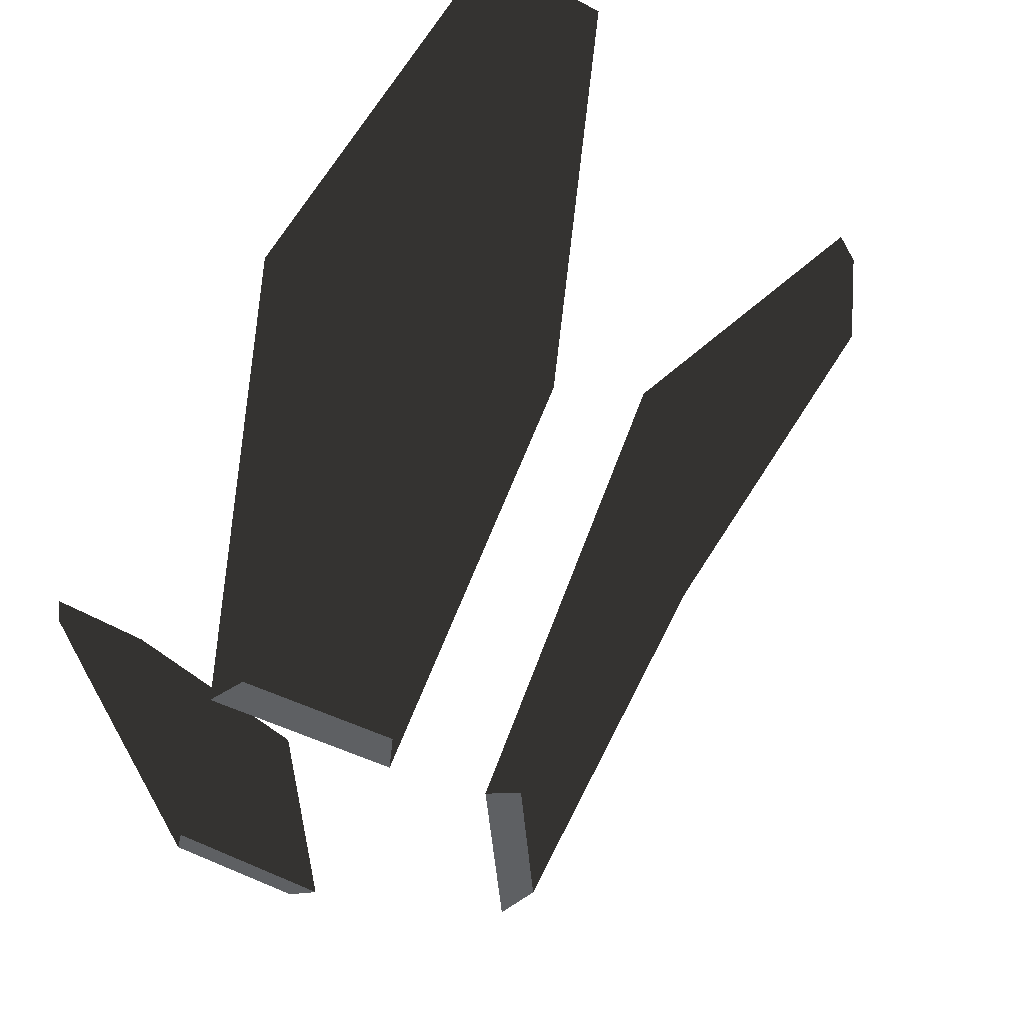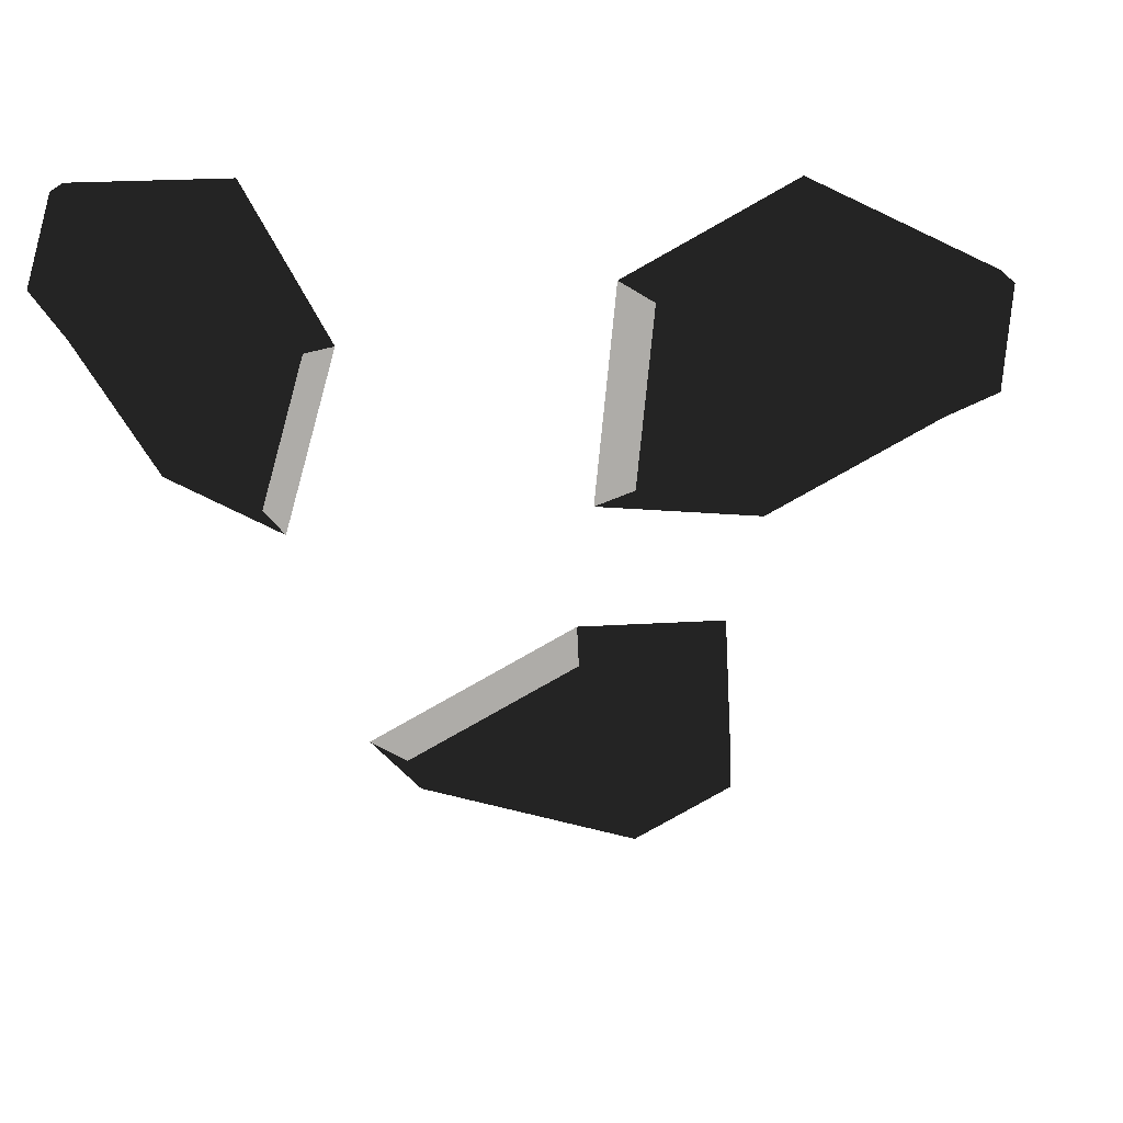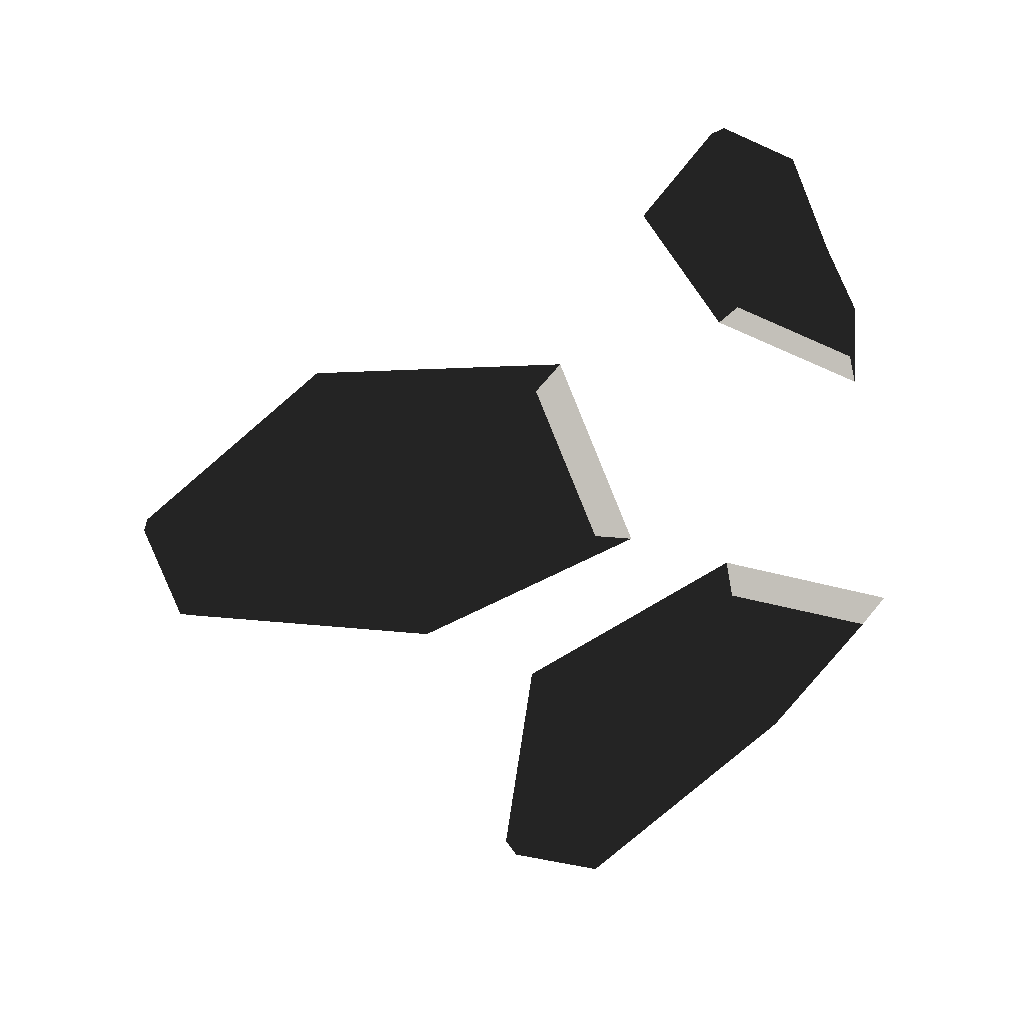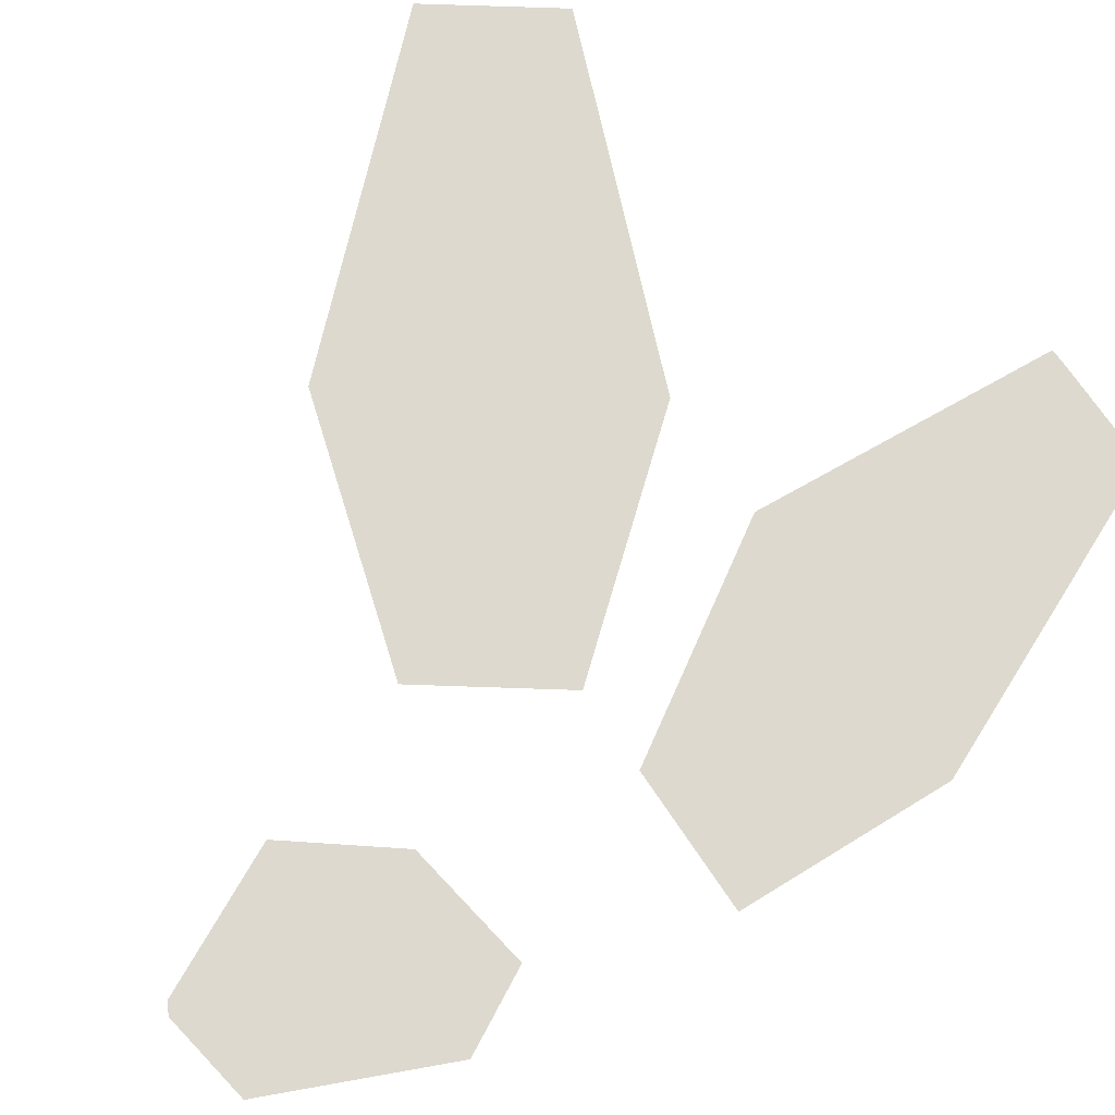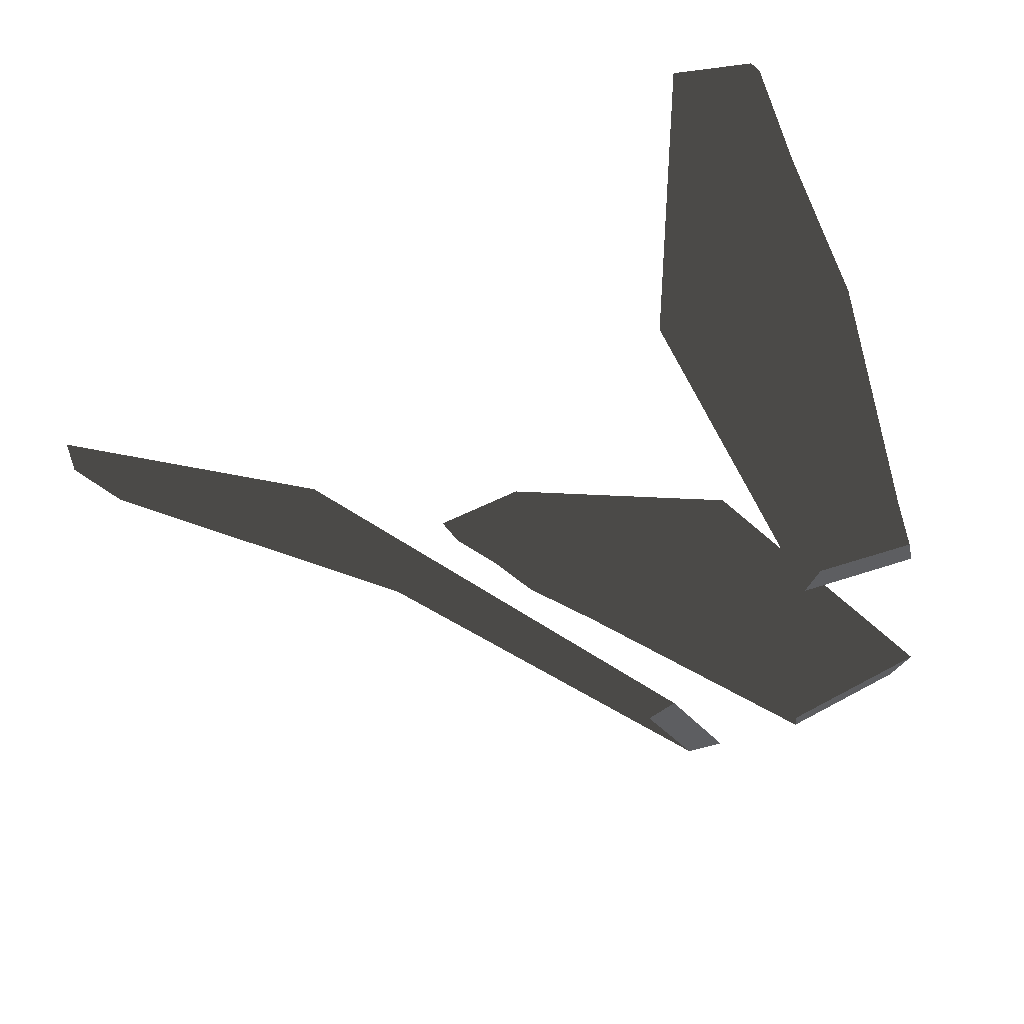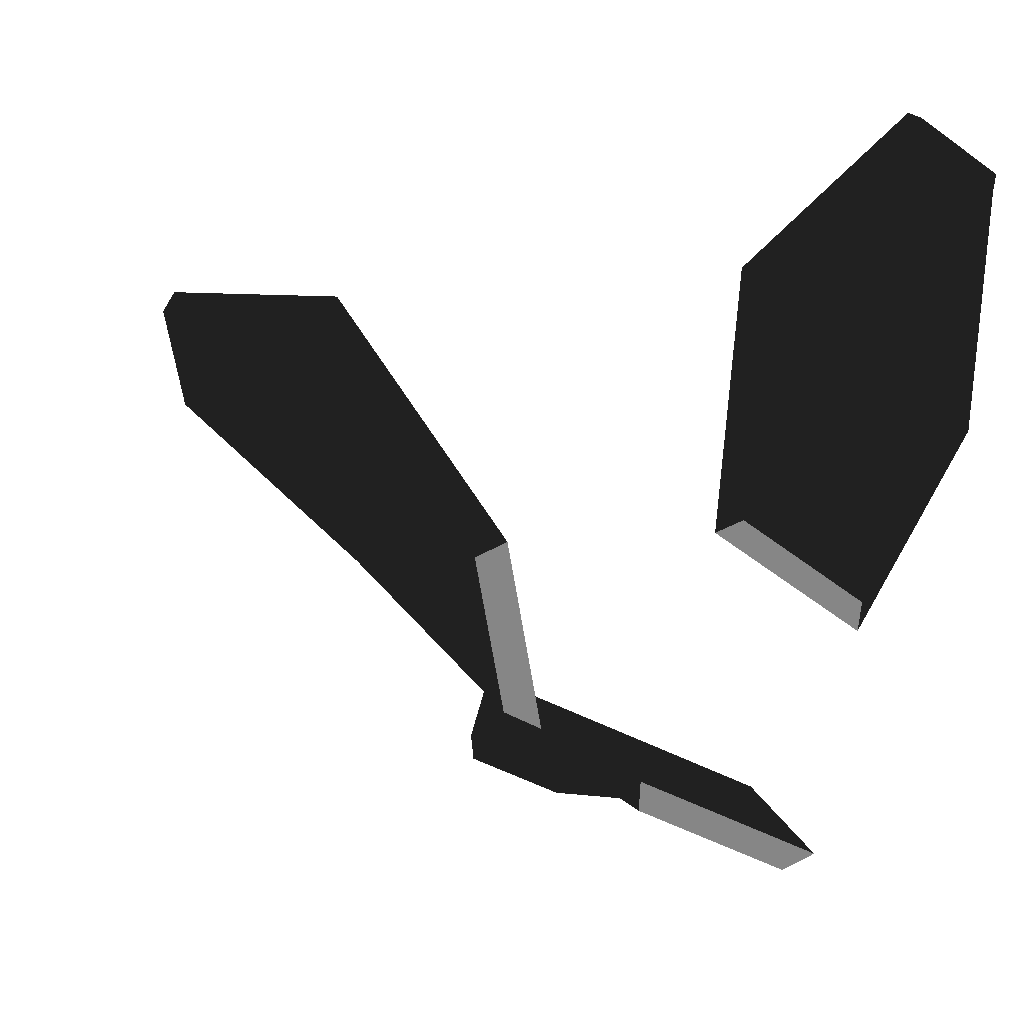
<metadata>
{"format":"obj","ext":"obj","renderer":"f3d","projection":"perspective","resolution":1024,"background":"white","views":[{"elev":-42.4,"azim":161.3,"up":"+Y"},{"elev":-76.9,"azim":96.9,"up":"+Y"},{"elev":1.8,"azim":-14.3,"up":"+Z"},{"elev":71.7,"azim":68.9,"up":"+Y"},{"elev":58.2,"azim":-33.6,"up":"+Z"},{"elev":-62.1,"azim":-14.0,"up":"+Y"}]}
</metadata>
<code>
g ENV_Grass01_MO
v -6.731 -0.4777 10.42
v -8.298 14.54 -0.3051
v -4.102 -0.5011 4.227
v -12.86 14.58 10.46
v -18.66 25.88 4.159
v -16.82 25.86 -0.1691
v -8.298 14.54 -0.3051
v -5.334 -0.1371 4.32
v -4.102 -0.5011 4.227
v -9.962 13.96 0.7224
v -16.82 25.86 -0.1691
v -13.28 13.99 8.549
v -7.519 -0.1177 9.469
v -6.731 -0.4777 10.42
v -12.86 14.58 10.46
v -18.9 24.88 3.71
v -18.66 25.88 4.159
v -17.32 24.87 -0.02794
v -0.6578 -0.9348 3.35
v 6.217 12.35 -4.213
v 5.465 -0.8274 1.976
v -4.421 12.16 -1.824
v 1.132 21.64 -11.25
v -3.146 21.57 -10.29
v 6.217 12.35 -4.213
v 4.703 -0.66 1.012
v 5.465 -0.8274 1.976
v 4.531 11.61 -4.988
v -3.205 11.47 -3.251
v -0.3869 -0.7491 2.155
v -0.6578 -0.9348 3.35
v -4.421 12.16 -1.824
v -3.146 21.57 -10.29
v 0.7714 20.66 -11.57
v 1.132 21.64 -11.25
v -2.924 20.6 -10.74
v 4.511 -0.2491 9.88
v -0.4103 9.876 16.72
v -0.6349 0.01434 11.99
v 8.529 9.418 13.05
v 4.826 16.73 21
v 8.421 16.54 19.52
v -0.4103 9.876 16.72
v 0.1125 0.1332 12.56
v -0.6349 0.01434 11.99
v 1.094 9.297 16.98
v 7.595 8.964 14.31
v 4.39 -0.08623 10.8
v 4.511 -0.2491 9.88
v 8.529 9.418 13.05
v 4.826 16.73 21
v 8.421 16.54 19.52
v 5.142 15.99 21.16
v 8.247 15.84 19.89
g ENV_Grass01_MO_0
f 3 2 1
f 2 4 1
f 5 4 2
f 6 5 2
f 9 8 7
f 8 10 7
f 11 7 10
f 12 10 8
f 13 12 8
f 12 13 14
f 15 12 14
f 12 15 16
f 10 12 16
f 15 17 16
f 17 11 16
f 18 10 16
f 18 11 10
f 11 18 16
f 21 20 19
f 20 22 19
f 22 20 23
f 24 22 23
f 27 26 25
f 26 28 25
f 29 28 26
f 30 29 26
f 29 30 31
f 32 29 31
f 29 32 33
f 28 34 25
f 34 28 29
f 34 35 25
f 35 34 33
f 36 34 29
f 36 29 33
f 34 36 33
f 39 38 37
f 38 40 37
f 38 41 40
f 41 42 40
f 45 44 43
f 44 46 43
f 47 46 44
f 48 47 44
f 47 48 49
f 50 47 49
f 51 43 46
f 47 50 52
f 53 51 46
f 51 53 52
f 53 46 47
f 54 47 52
f 54 53 47
f 53 54 52

</code>
